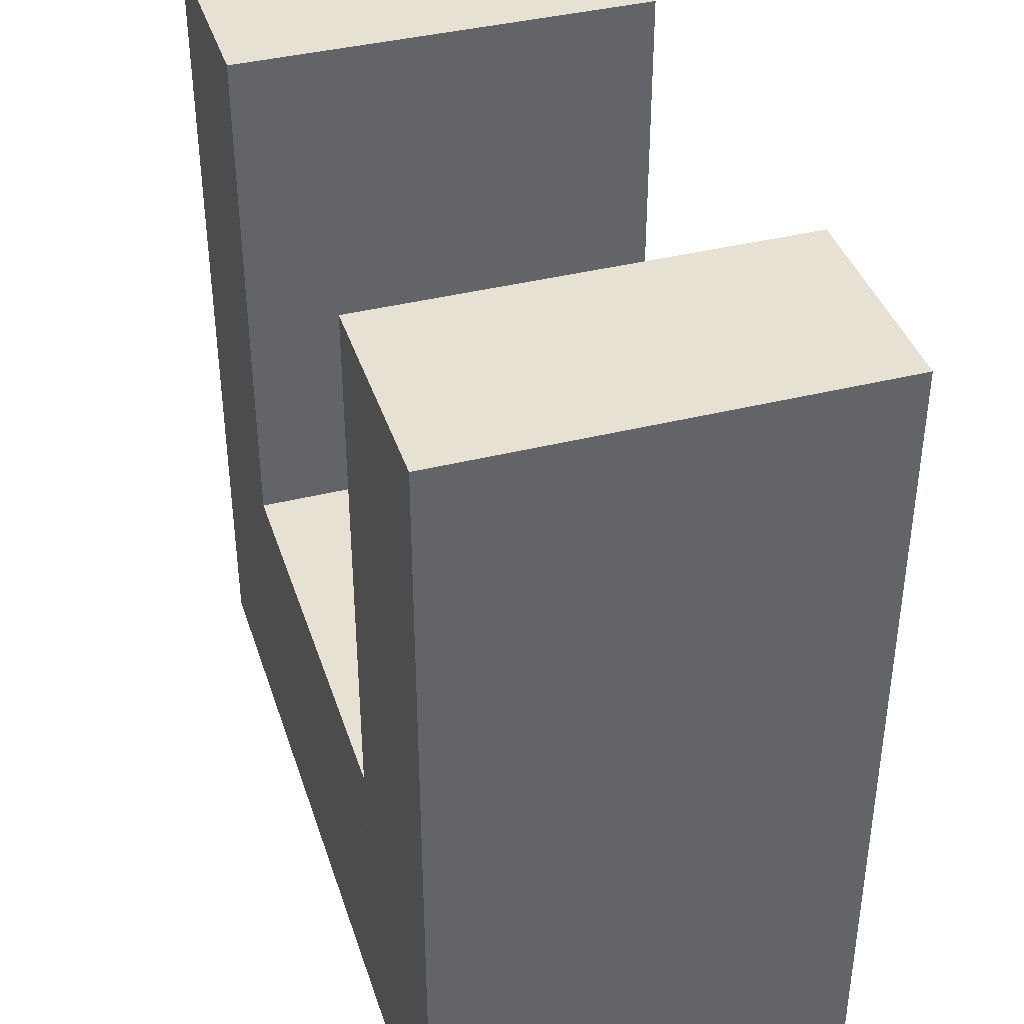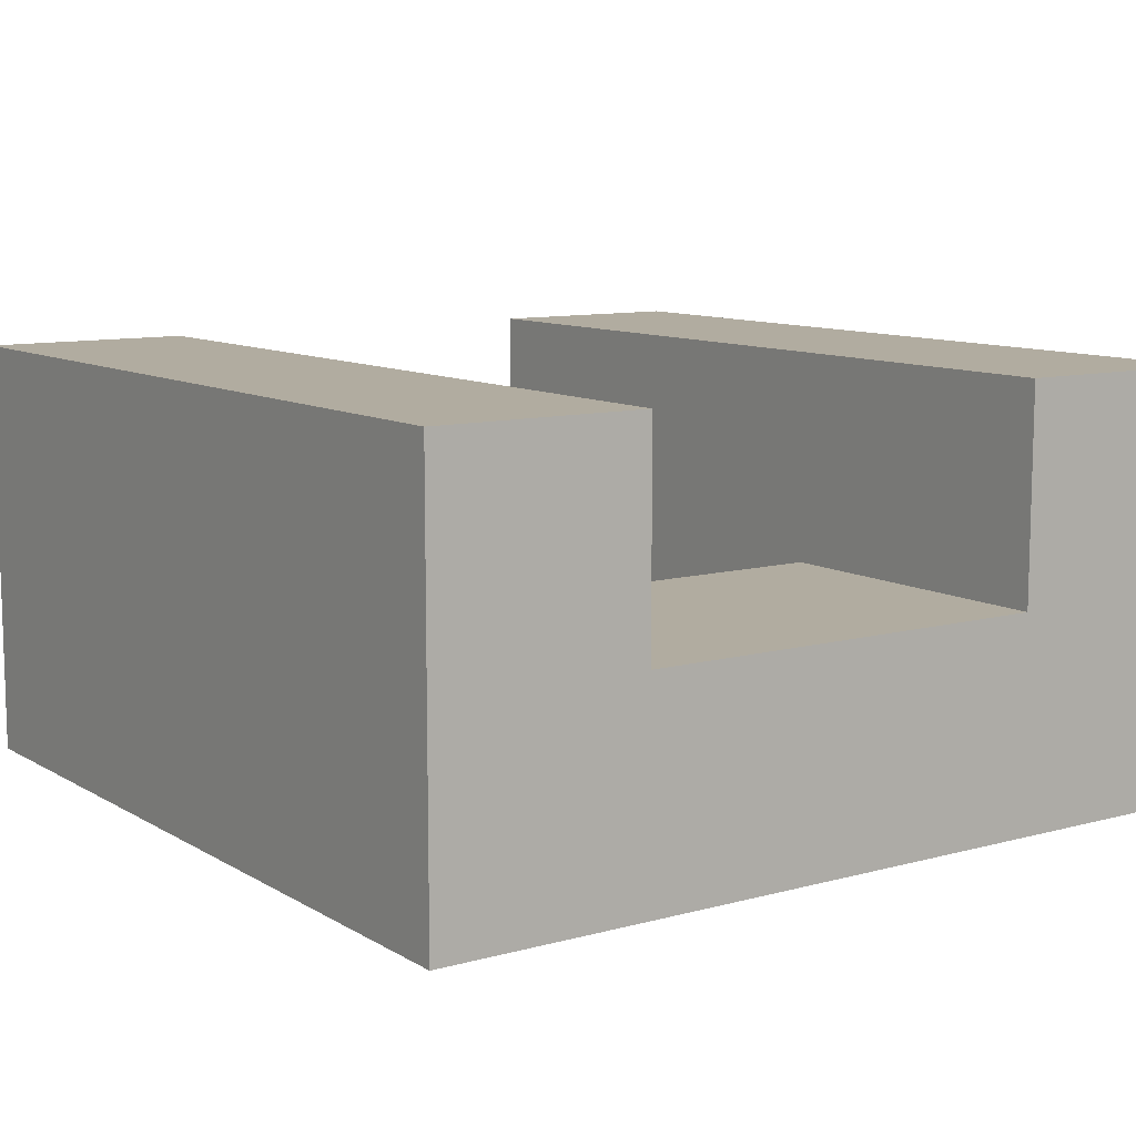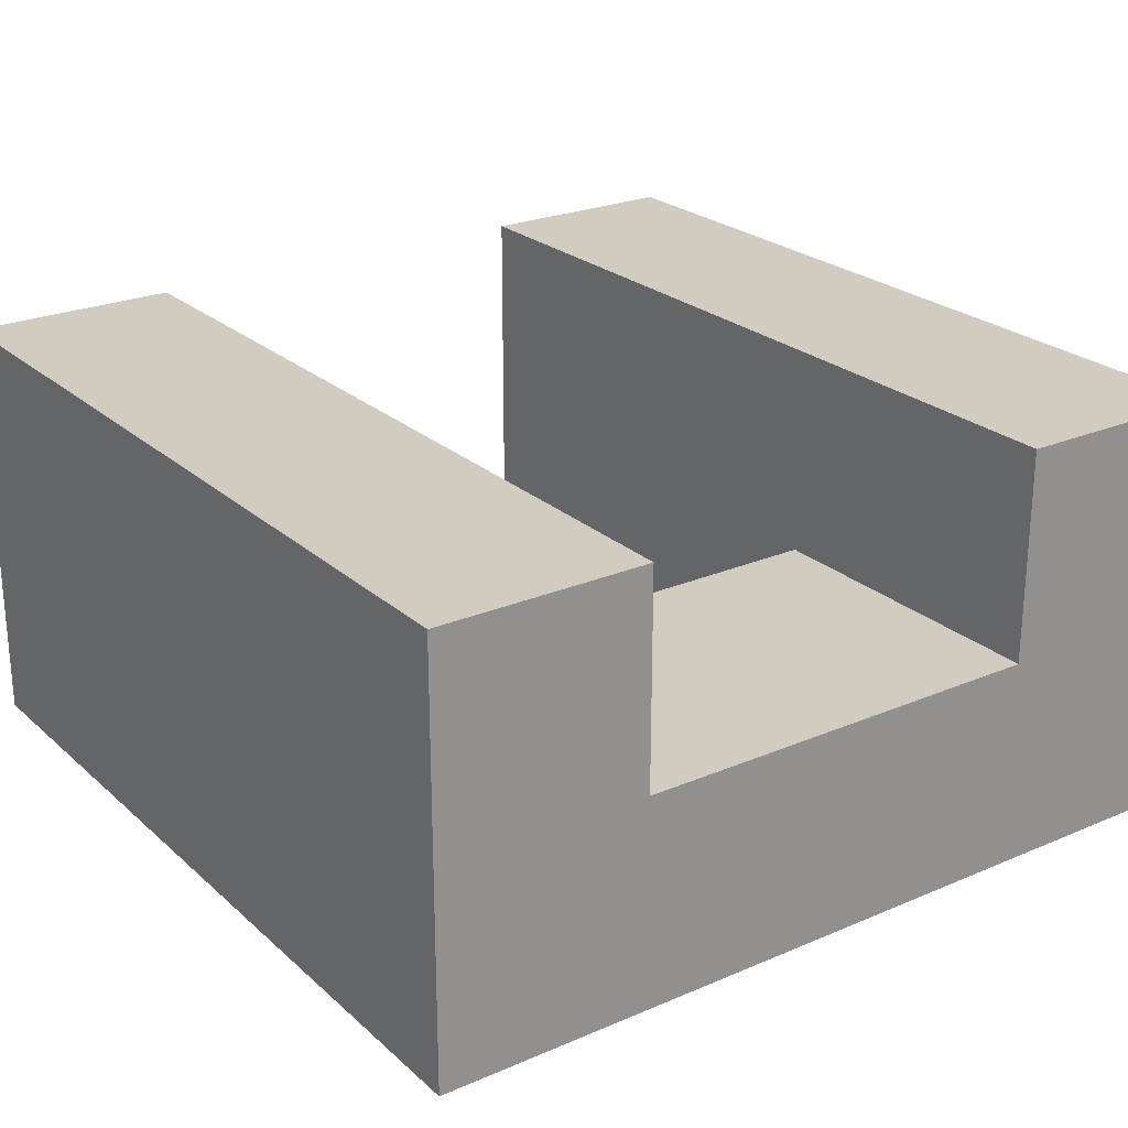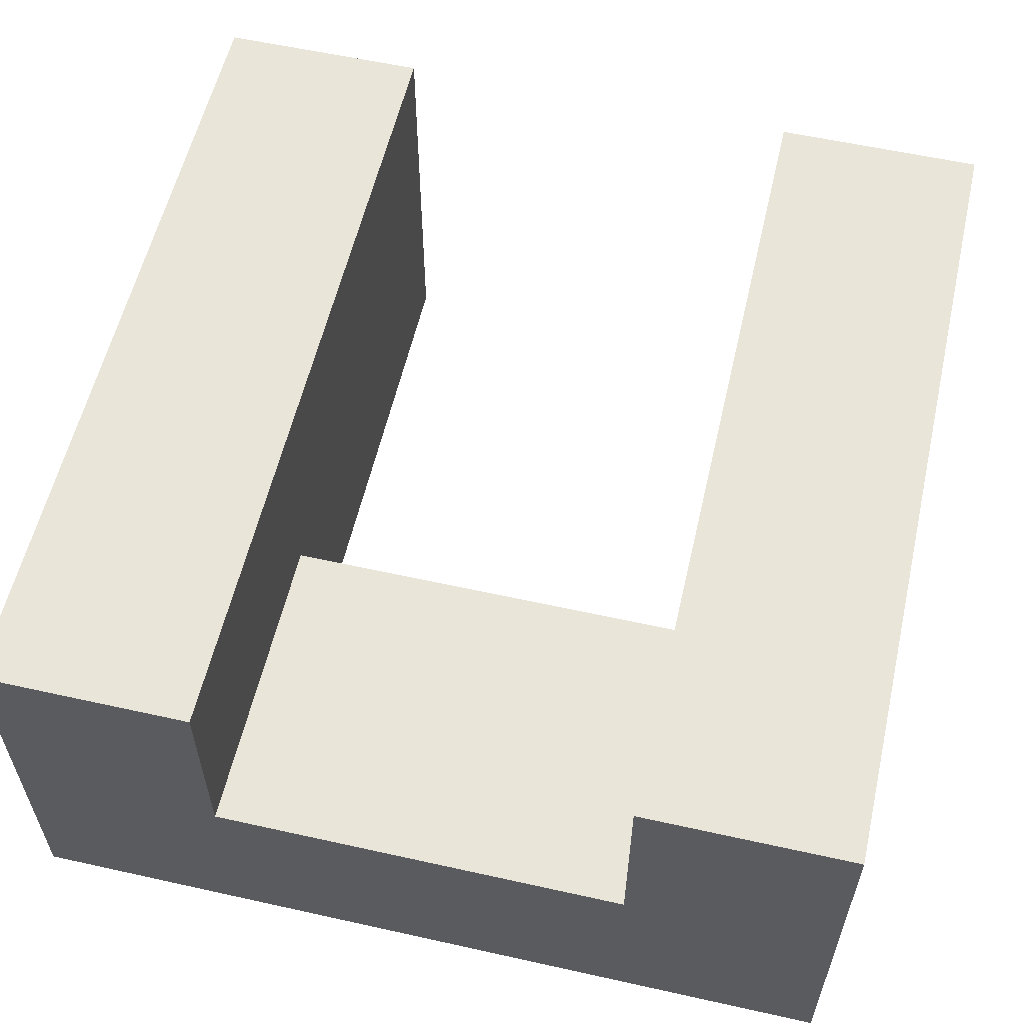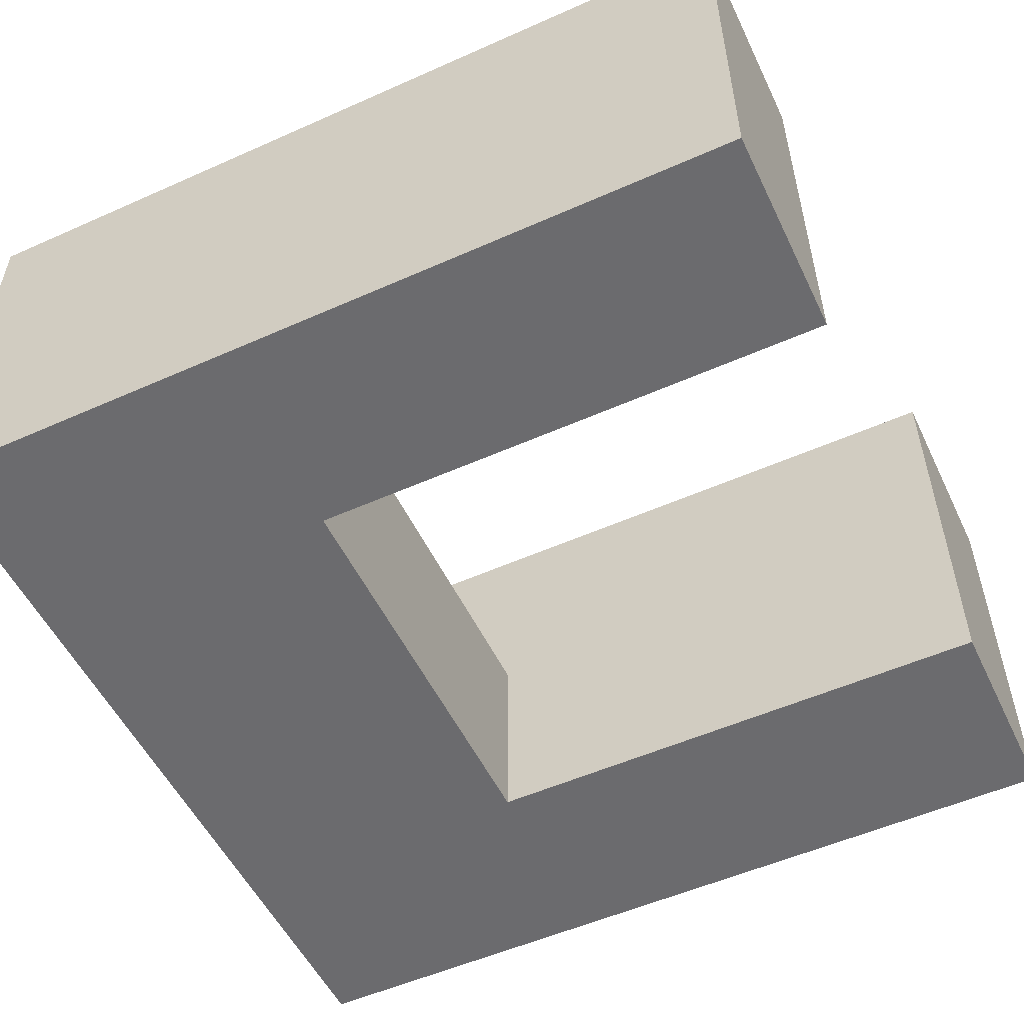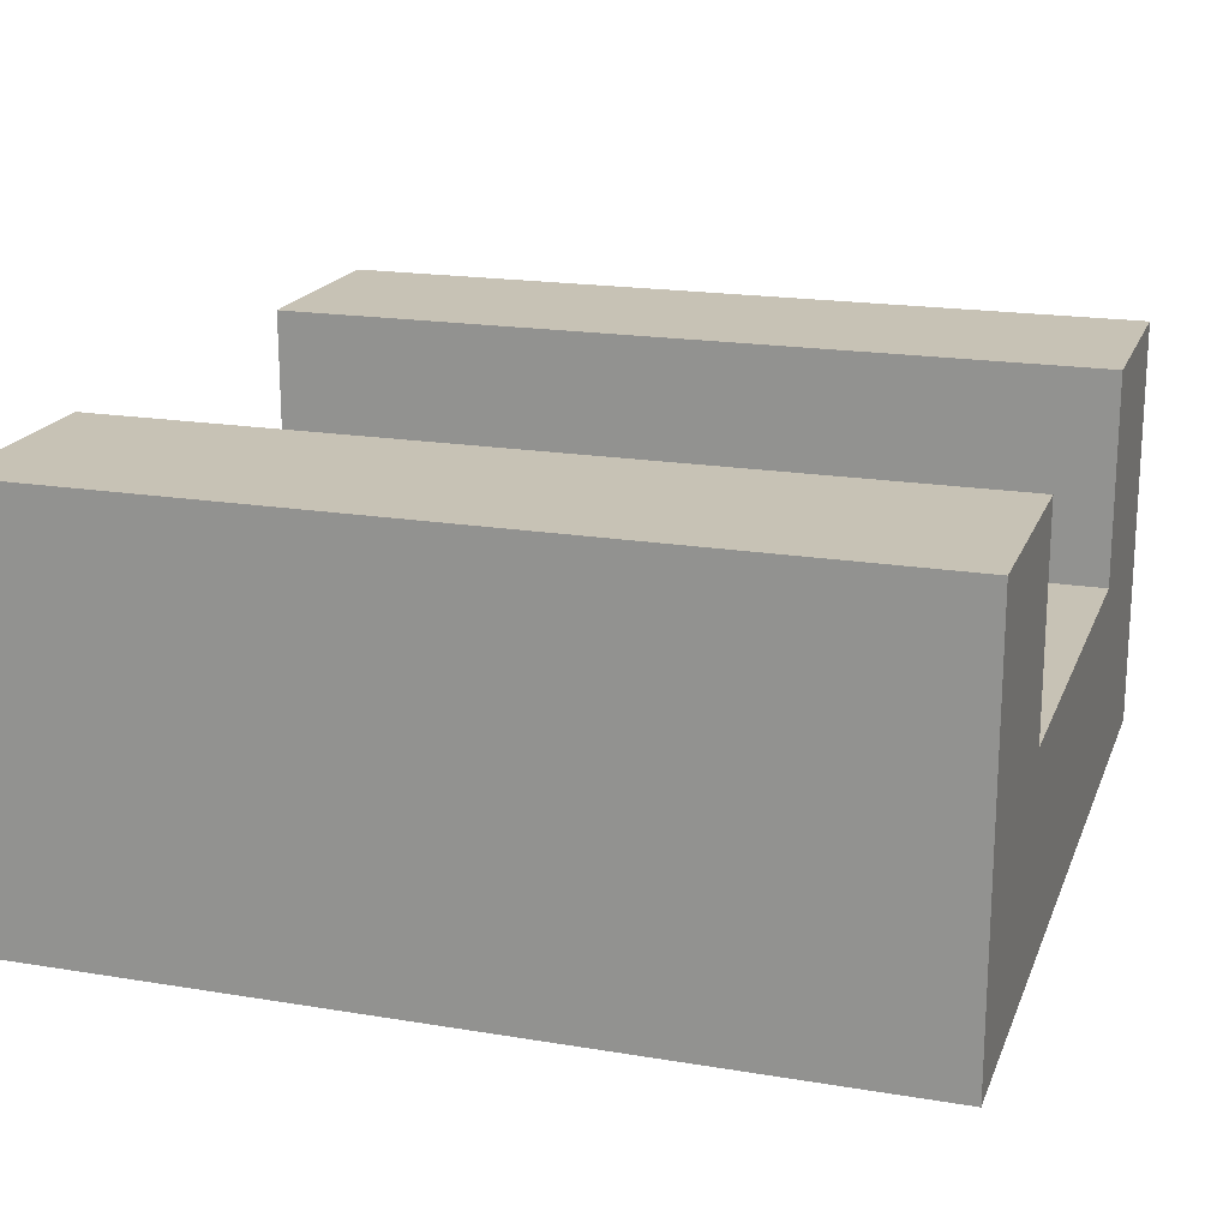
<metadata>
{"format":"obj","ext":"obj","renderer":"f3d","projection":"perspective","resolution":1024,"background":"white","views":[{"elev":39.5,"azim":72.7,"up":"+Z"},{"elev":10.1,"azim":145.3,"up":"+Y"},{"elev":24.2,"azim":144.8,"up":"+Y"},{"elev":57.9,"azim":-167.0,"up":"+Y"},{"elev":-53.5,"azim":-64.6,"up":"+Y"},{"elev":19.0,"azim":107.4,"up":"+Y"}]}
</metadata>
<code>
o o1
v 0.25 0.5 0
v 0.25 0.5 1
v 0.25 0 1
v 0.25 0 0
v 0 0 1
v 0 0.5 1
v 0 0.5 0
v 0 0 0
f 1 2 3 4
f 5 6 7 8
f 6 2 1 7
f 4 3 5 8
f 3 2 6 5
f 7 1 4 8
o o2
v 1 0.5 0
v 1 0.5 1
v 1 0 1
v 1 0 0
v 0.75 0 1
v 0.75 0.5 1
v 0.75 0.5 0
v 0.75 0 0
f 9 10 11 12
f 13 14 15 16
f 14 10 9 15
f 12 11 13 16
f 11 10 14 13
f 15 9 12 16
o cuboid
v 0.75 0.25 0
v 0.75 0.25 0.375
v 0.75 0 0.375
v 0.75 0 0
v 0.25 0 0.375
v 0.25 0.25 0.375
v 0.25 0.25 0
v 0.25 0 0
f 17 18 19 20
f 21 22 23 24
f 22 18 17 23
f 20 19 21 24
f 19 18 22 21
f 23 17 20 24

</code>
